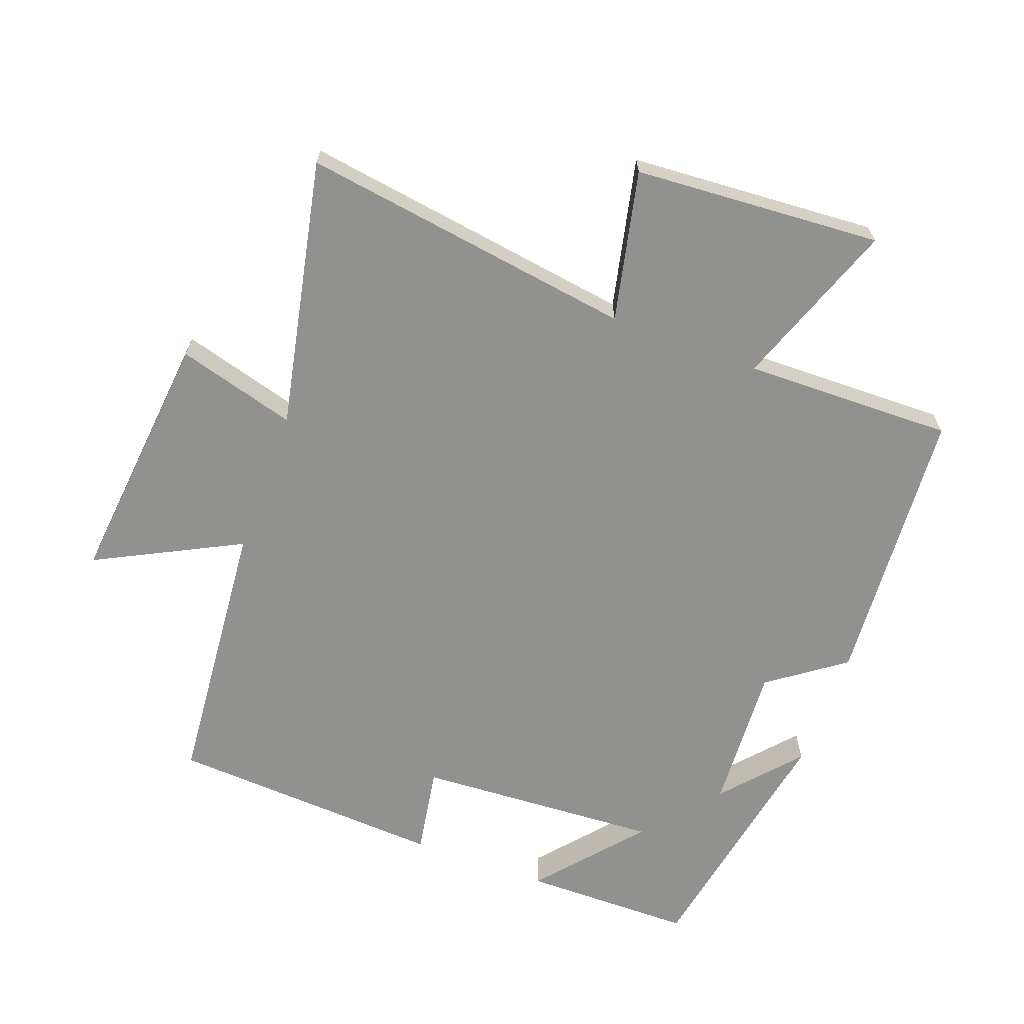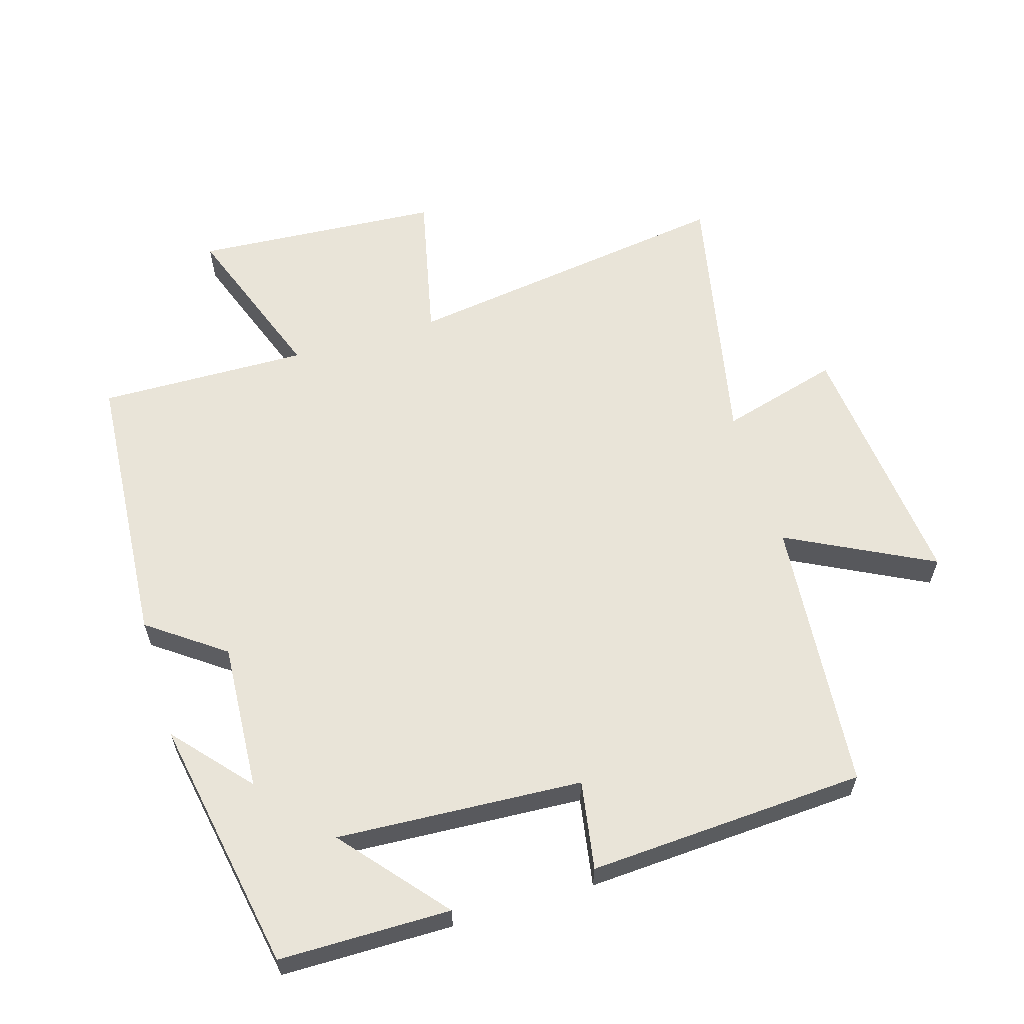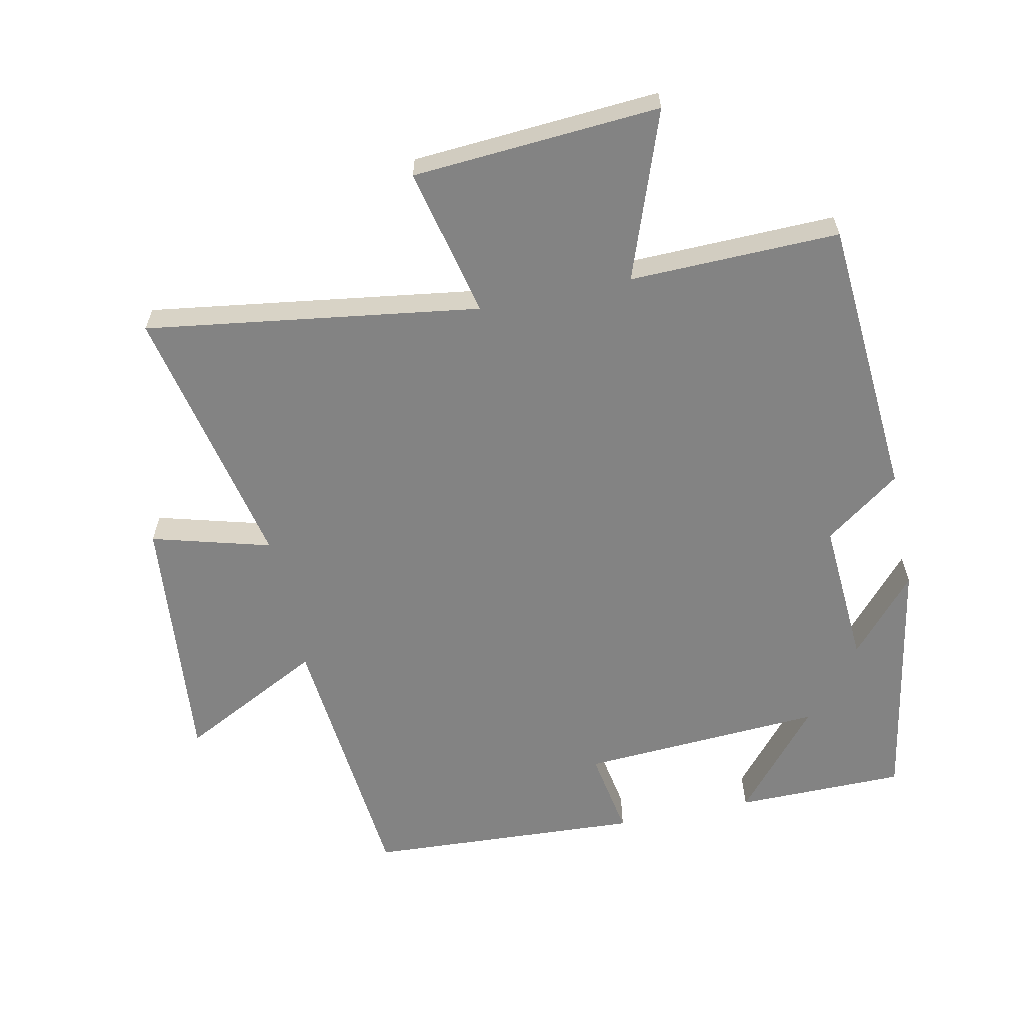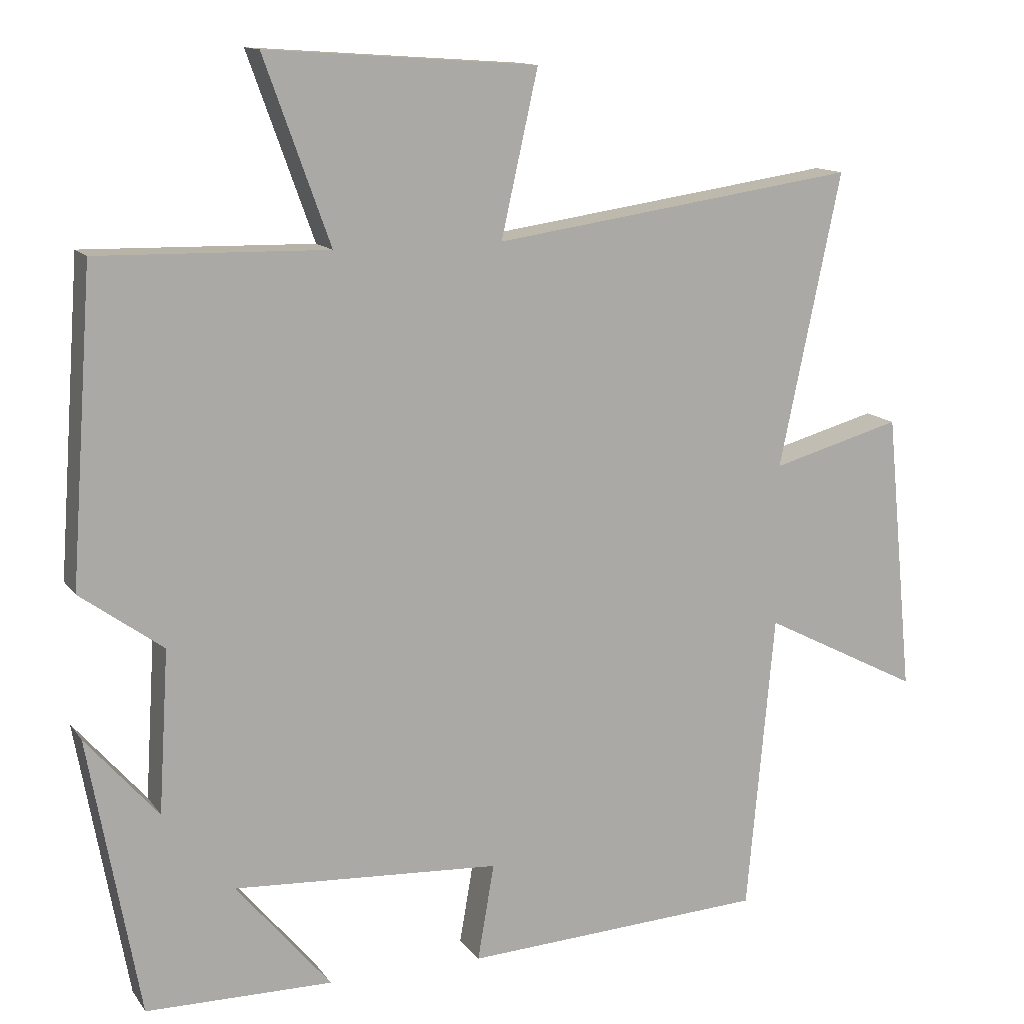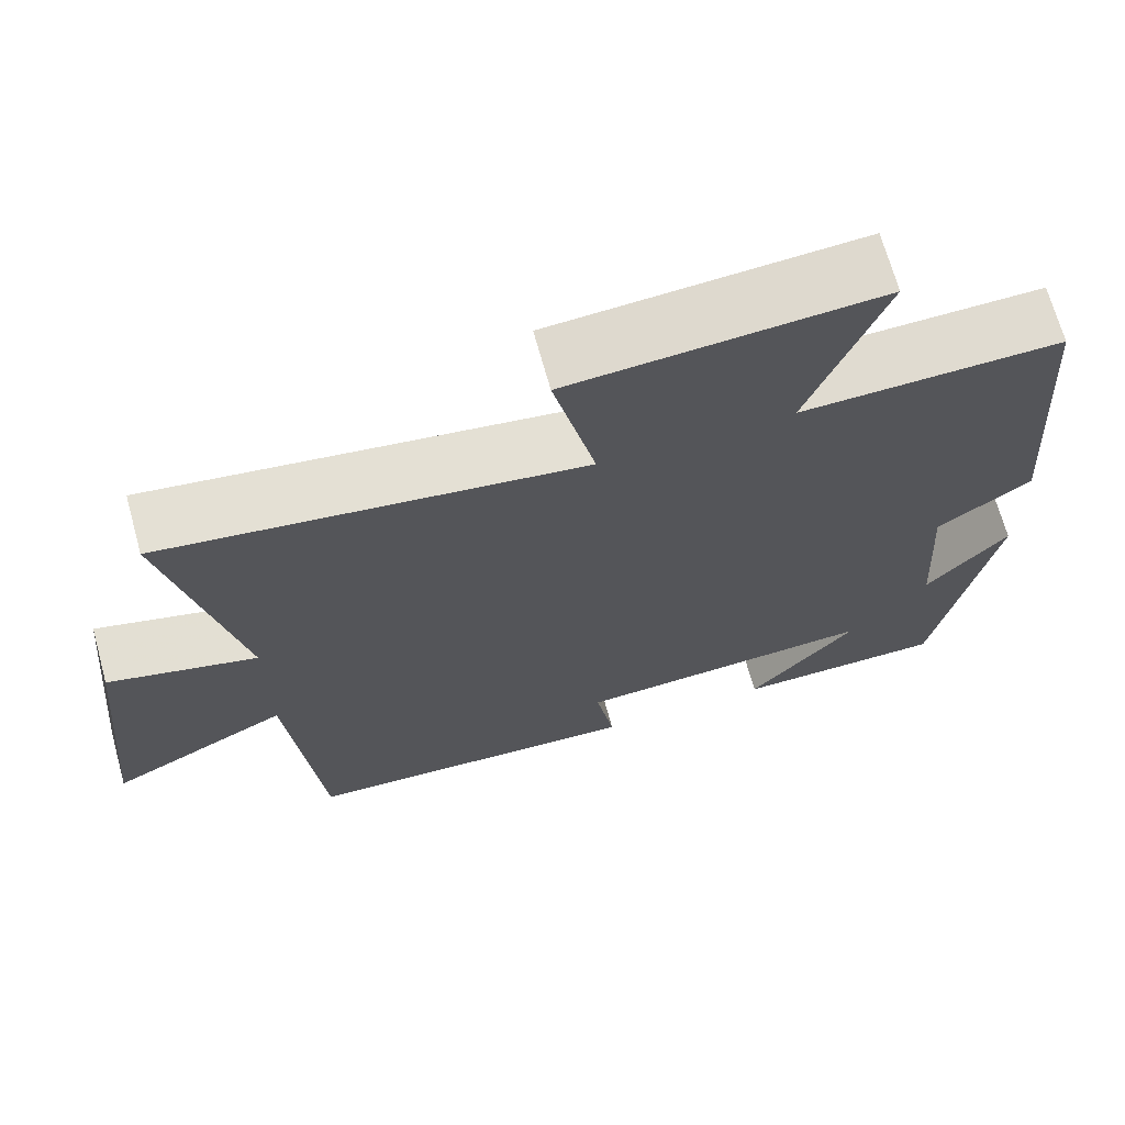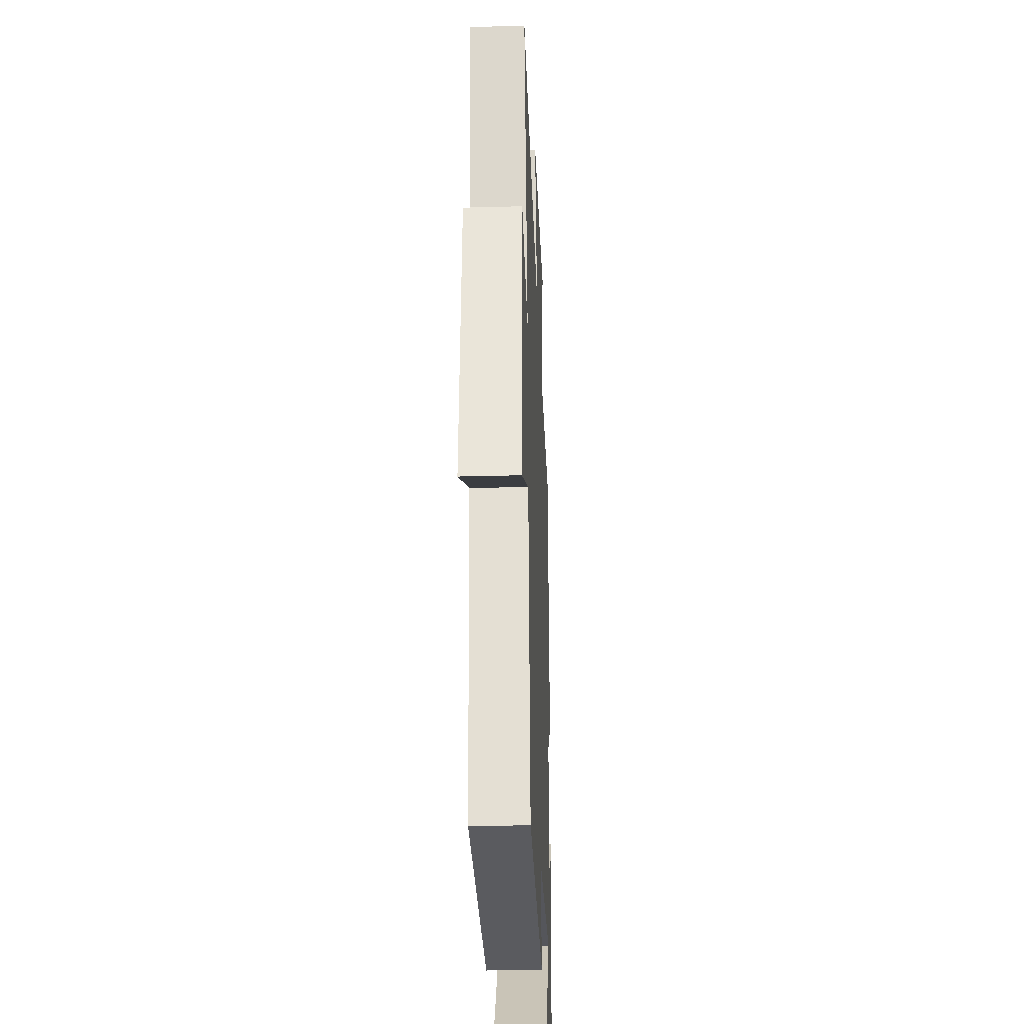
<metadata>
{"format":"obj","ext":"obj","renderer":"f3d","projection":"perspective","resolution":1024,"background":"white","views":[{"elev":-65.9,"azim":-20.4,"up":"+Y"},{"elev":60.1,"azim":163.1,"up":"+Y"},{"elev":-61.0,"azim":11.9,"up":"+Y"},{"elev":13.0,"azim":157.8,"up":"+Z"},{"elev":69.1,"azim":-15.5,"up":"+Z"},{"elev":-29.6,"azim":-87.7,"up":"+Z"}]}
</metadata>
<code>
v 0.469 0.07 0.507
v 0.5 0.07 0.08
v 0.386 0.07 -0.003
v 0.4 0.07 -0.227
v 0.5 0.07 -0.112
v 0.43 0.07 -0.498
v 0.172 0.07 -0.5
v 0.303 0.07 -0.344
v -0.067 0.07 -0.366
v -0.044 0.07 -0.5
v -0.462 0.07 -0.477
v -0.5 0.07 -0.062
v -0.718 0.07 -0.174
v -0.68 0.07 0.216
v -0.5 0.07 0.166
v -0.585 0.07 0.573
v -0.08 0.07 0.5
v -0.131 0.07 0.727
v 0.243 0.07 0.753
v 0.152 0.07 0.5
v 0.469 0 0.507
v 0.5 0 0.08
v 0.386 0 -0.003
v 0.4 0 -0.227
v 0.5 0 -0.112
v 0.43 0 -0.498
v 0.172 0 -0.5
v 0.303 0 -0.344
v -0.067 0 -0.366
v -0.044 0 -0.5
v -0.462 0 -0.477
v -0.5 0 -0.062
v -0.718 0 -0.174
v -0.68 0 0.216
v -0.5 0 0.166
v -0.585 0 0.573
v -0.08 0 0.5
v -0.131 0 0.727
v 0.243 0 0.753
v 0.152 0 0.5
f 17 18 19 20
f 15 16 17
f 15 17 20
f 12 13 14 15
f 11 12 15
f 10 11 15
f 9 10 15
f 15 20 1
f 9 15 1
f 8 9 1
f 6 7 8
f 4 5 6 8
f 3 4 8
f 1 2 3
f 1 3 8
f 40 39 38 37
f 37 36 35
f 40 37 35
f 35 34 33 32
f 35 32 31
f 35 31 30
f 35 30 29
f 21 40 35
f 21 35 29
f 21 29 28
f 28 27 26
f 28 26 25 24
f 28 24 23
f 23 22 21
f 28 23 21
f 1 21 22 2
f 2 22 23 3
f 3 23 24 4
f 4 24 25 5
f 5 25 26 6
f 6 26 27 7
f 7 27 28 8
f 8 28 29 9
f 9 29 30 10
f 10 30 31 11
f 11 31 32 12
f 12 32 33 13
f 13 33 34 14
f 14 34 35 15
f 15 35 36 16
f 16 36 37 17
f 17 37 38 18
f 18 38 39 19
f 19 39 40 20
f 20 40 21 1

</code>
